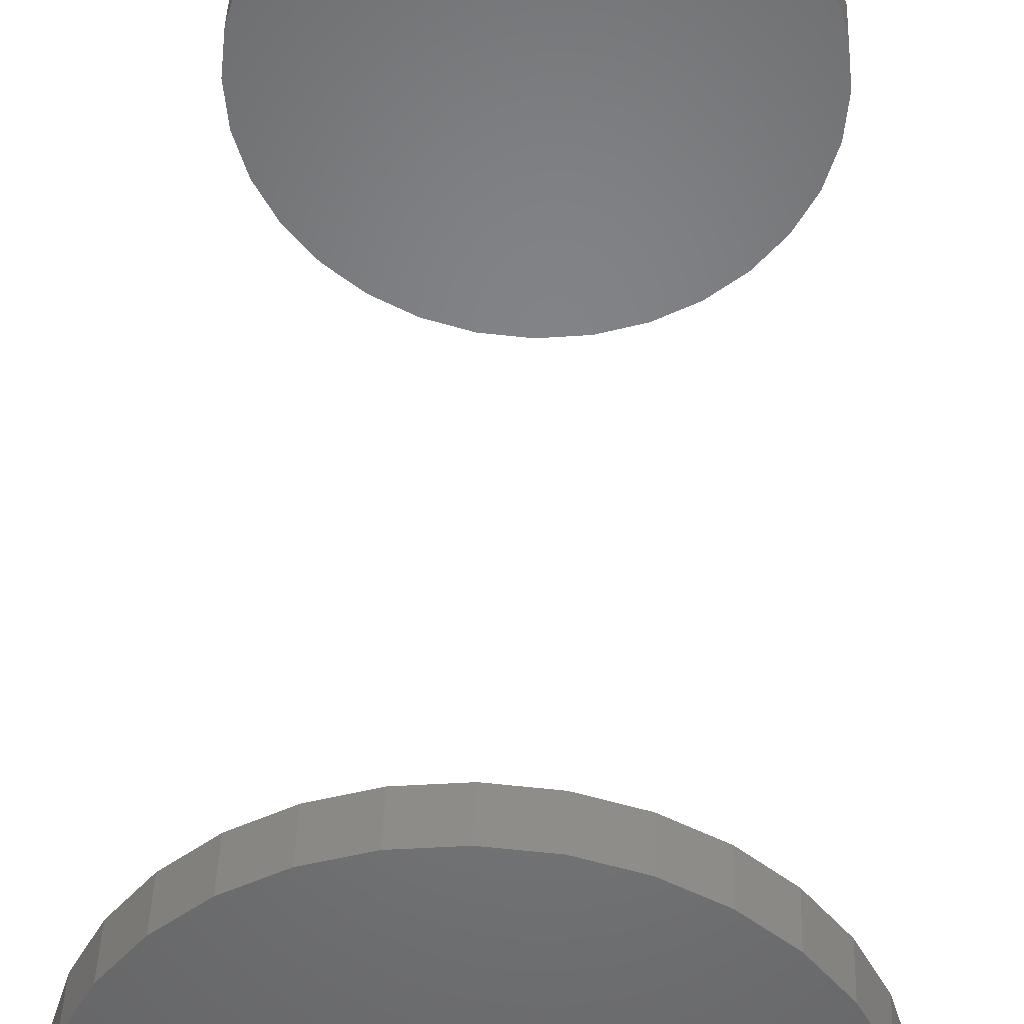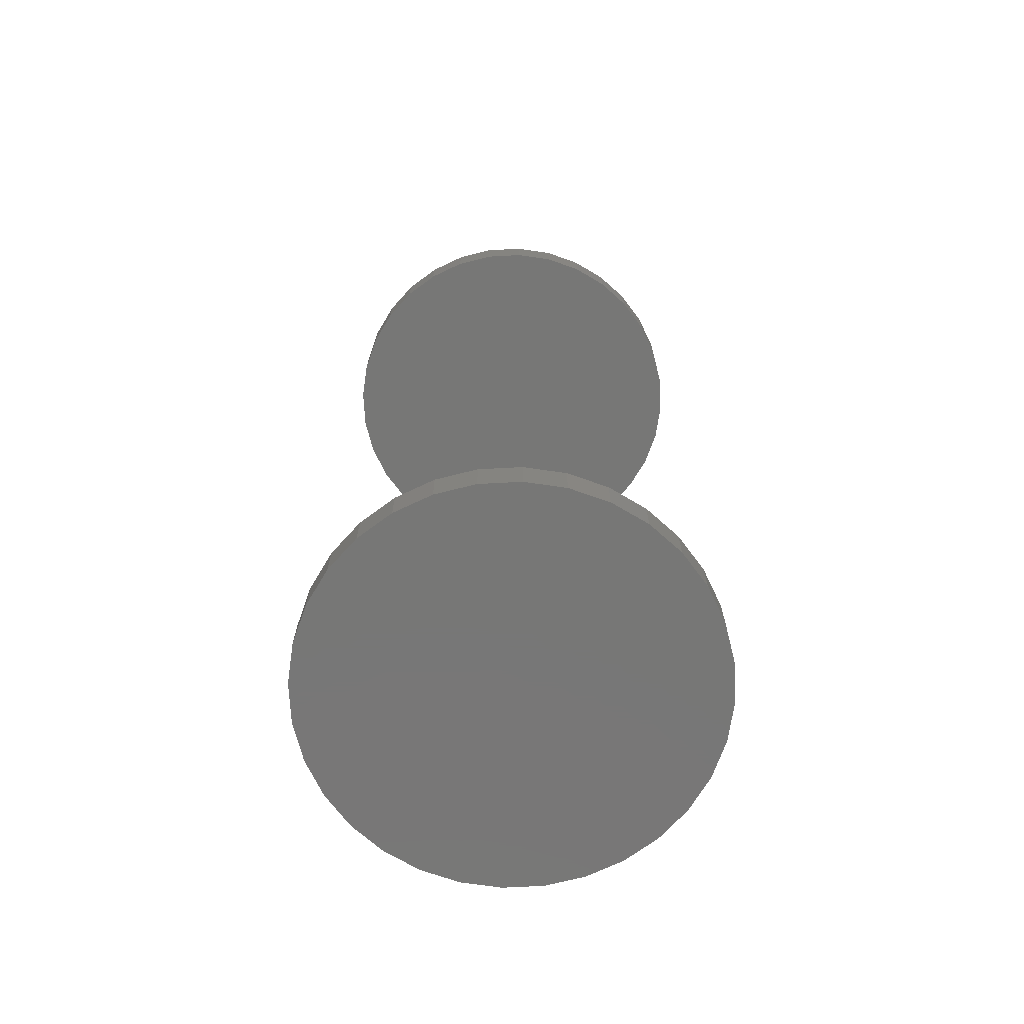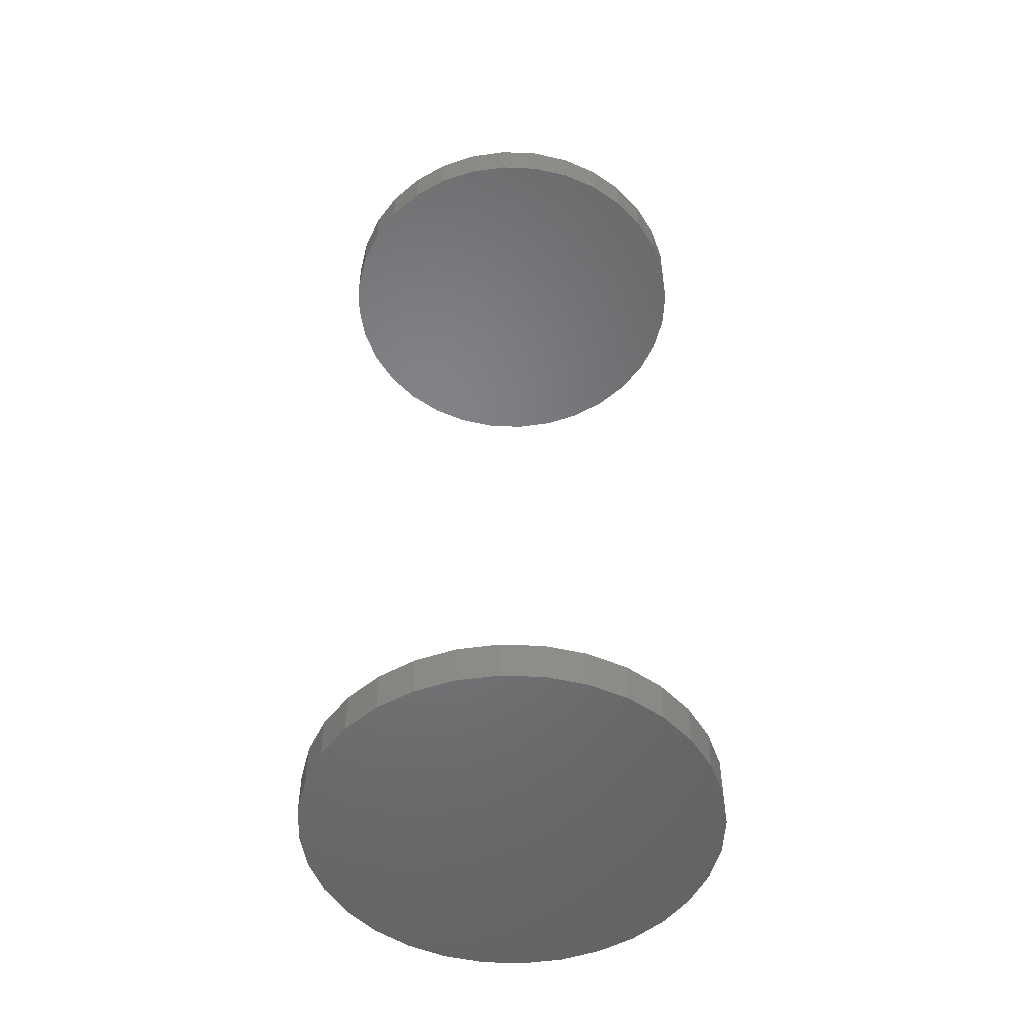
<metadata>
{"format":"stl","ext":"stl","renderer":"f3d","projection":"perspective","resolution":1024,"background":"white","views":[{"elev":39.0,"azim":2.0,"up":"+Z"},{"elev":-69.9,"azim":-171.4,"up":"+Y"},{"elev":-50.9,"azim":-120.8,"up":"+Y"}]}
</metadata>
<code>
# stl→obj: 128 verts, 248 faces
v -0.1612 -0.7188 1.695e-17
v -0.1612 -0.75 1.695e-17
v -0.1581 -0.7188 0.03109
v -0.1581 -0.75 0.03109
v -0.1491 -0.7188 0.06099
v -0.1491 -0.75 0.06099
v -0.1343 -0.7188 0.08854
v -0.1343 -0.75 0.08854
v -0.1145 -0.7188 0.1127
v -0.1145 -0.75 0.1127
v -0.09035 -0.7188 0.1325
v -0.09035 -0.75 0.1325
v -0.0628 -0.7188 0.1472
v -0.0628 -0.75 0.1472
v -0.0329 -0.7188 0.1563
v -0.0329 -0.75 0.1563
v -0.001809 -0.7188 0.1594
v -0.001809 -0.75 0.1594
v 0.02928 -0.7188 0.1563
v 0.02928 -0.75 0.1563
v 0.05918 -0.7188 0.1472
v 0.05918 -0.75 0.1472
v 0.08673 -0.7188 0.1325
v 0.08673 -0.75 0.1325
v 0.1109 -0.7188 0.1127
v 0.1109 -0.75 0.1127
v 0.1307 -0.7188 0.08854
v 0.1307 -0.75 0.08854
v 0.1454 -0.7188 0.06099
v 0.1454 -0.75 0.06099
v 0.1545 -0.7188 0.03109
v 0.1545 -0.75 0.03109
v 0.1576 -0.7188 -6.112e-17
v 0.1576 -0.75 -2.209e-17
v -0.1612 -8.847e-18 1.695e-17
v -0.1612 -0.03125 1.695e-17
v -0.1581 -8.677e-18 0.03109
v -0.1581 -0.03125 0.03109
v -0.1491 -8.174e-18 0.06099
v -0.1491 -0.03125 0.06099
v -0.1343 -7.356e-18 0.08854
v -0.1343 -0.03125 0.08854
v -0.1145 -6.256e-18 0.1127
v -0.1145 -0.03125 0.1127
v -0.09035 -4.915e-18 0.1325
v -0.09035 -0.03125 0.1325
v -0.0628 -3.386e-18 0.1472
v -0.0628 -0.03125 0.1472
v -0.0329 -1.726e-18 0.1563
v -0.0329 -0.03125 0.1563
v -0.001809 1.083e-33 0.1594
v -0.001809 -0.03125 0.1594
v 0.02928 1.726e-18 0.1563
v 0.02928 -0.03125 0.1563
v 0.05918 3.386e-18 0.1472
v 0.05918 -0.03125 0.1472
v 0.08673 4.915e-18 0.1325
v 0.08673 -0.03125 0.1325
v 0.1109 6.256e-18 0.1127
v 0.1109 -0.03125 0.1127
v 0.1307 7.356e-18 0.08854
v 0.1307 -0.03125 0.08854
v 0.1454 8.174e-18 0.06099
v 0.1454 -0.03125 0.06099
v 0.1545 8.677e-18 0.03109
v 0.1545 -0.03125 0.03109
v 0.1576 8.847e-18 -2.209e-17
v 0.1576 -0.03125 -2.209e-17
v 0.1545 -0.7188 -0.03109
v 0.1545 -0.75 -0.03109
v 0.1454 -0.7188 -0.06099
v 0.1454 -0.75 -0.06099
v 0.1307 -0.7188 -0.08854
v 0.1307 -0.75 -0.08854
v 0.1109 -0.7188 -0.1127
v 0.1109 -0.75 -0.1127
v 0.08673 -0.7188 -0.1325
v 0.08673 -0.75 -0.1325
v 0.05918 -0.7188 -0.1472
v 0.05918 -0.75 -0.1472
v 0.02928 -0.7188 -0.1563
v 0.02928 -0.75 -0.1563
v -0.001809 -0.7188 -0.1594
v -0.001809 -0.75 -0.1594
v -0.0329 -0.7188 -0.1563
v -0.0329 -0.75 -0.1563
v -0.0628 -0.7188 -0.1472
v -0.0628 -0.75 -0.1472
v -0.09035 -0.7188 -0.1325
v -0.09035 -0.75 -0.1325
v -0.1145 -0.7188 -0.1127
v -0.1145 -0.75 -0.1127
v -0.1343 -0.7188 -0.08854
v -0.1343 -0.75 -0.08854
v -0.1491 -0.7188 -0.06099
v -0.1491 -0.75 -0.06099
v -0.1581 -0.7188 -0.03109
v -0.1581 -0.75 -0.03109
v 0.1545 8.677e-18 -0.03109
v 0.1545 -0.03125 -0.03109
v 0.1454 8.174e-18 -0.06099
v 0.1454 -0.03125 -0.06099
v 0.1307 7.356e-18 -0.08854
v 0.1307 -0.03125 -0.08854
v 0.1109 6.256e-18 -0.1127
v 0.1109 -0.03125 -0.1127
v 0.08673 4.915e-18 -0.1325
v 0.08673 -0.03125 -0.1325
v 0.05918 3.386e-18 -0.1472
v 0.05918 -0.03125 -0.1472
v 0.02928 1.726e-18 -0.1563
v 0.02928 -0.03125 -0.1563
v -0.001809 -2.167e-33 -0.1594
v -0.001809 -0.03125 -0.1594
v -0.0329 -1.726e-18 -0.1563
v -0.0329 -0.03125 -0.1563
v -0.0628 -3.386e-18 -0.1472
v -0.0628 -0.03125 -0.1472
v -0.09035 -4.915e-18 -0.1325
v -0.09035 -0.03125 -0.1325
v -0.1145 -6.256e-18 -0.1127
v -0.1145 -0.03125 -0.1127
v -0.1343 -7.356e-18 -0.08854
v -0.1343 -0.03125 -0.08854
v -0.1491 -8.174e-18 -0.06099
v -0.1491 -0.03125 -0.06099
v -0.1581 -8.677e-18 -0.03109
v -0.1581 -0.03125 -0.03109
f 1 2 3
f 3 2 4
f 3 4 5
f 5 4 6
f 5 6 7
f 7 6 8
f 7 8 9
f 9 8 10
f 9 10 11
f 11 10 12
f 11 12 13
f 13 12 14
f 13 14 15
f 15 14 16
f 15 16 17
f 17 16 18
f 17 18 19
f 19 18 20
f 19 20 21
f 21 20 22
f 21 22 23
f 23 22 24
f 23 24 25
f 25 24 26
f 25 26 27
f 27 26 28
f 27 28 29
f 29 28 30
f 29 30 31
f 31 30 32
f 31 32 33
f 33 32 34
f 35 36 37
f 37 36 38
f 37 38 39
f 39 38 40
f 39 40 41
f 41 40 42
f 41 42 43
f 43 42 44
f 43 44 45
f 45 44 46
f 45 46 47
f 47 46 48
f 47 48 49
f 49 48 50
f 49 50 51
f 51 50 52
f 51 52 53
f 53 52 54
f 53 54 55
f 55 54 56
f 55 56 57
f 57 56 58
f 57 58 59
f 59 58 60
f 59 60 61
f 61 60 62
f 61 62 63
f 63 62 64
f 63 64 65
f 65 64 66
f 65 66 67
f 67 66 68
f 33 34 69
f 69 34 70
f 69 70 71
f 71 70 72
f 71 72 73
f 73 72 74
f 73 74 75
f 75 74 76
f 75 76 77
f 77 76 78
f 77 78 79
f 79 78 80
f 79 80 81
f 81 80 82
f 81 82 83
f 83 82 84
f 83 84 85
f 85 84 86
f 85 86 87
f 87 86 88
f 87 88 89
f 89 88 90
f 89 90 91
f 91 90 92
f 91 92 93
f 93 92 94
f 93 94 95
f 95 94 96
f 95 96 97
f 97 96 98
f 97 98 1
f 1 98 2
f 67 68 99
f 99 68 100
f 99 100 101
f 101 100 102
f 101 102 103
f 103 102 104
f 103 104 105
f 105 104 106
f 105 106 107
f 107 106 108
f 107 108 109
f 109 108 110
f 109 110 111
f 111 110 112
f 111 112 113
f 113 112 114
f 113 114 115
f 115 114 116
f 115 116 117
f 117 116 118
f 117 118 119
f 119 118 120
f 119 120 121
f 121 120 122
f 121 122 123
f 123 122 124
f 123 124 125
f 125 124 126
f 125 126 127
f 127 126 128
f 127 128 35
f 35 128 36
f 50 54 52
f 54 50 48
f 54 48 56
f 110 116 112
f 112 116 114
f 56 48 58
f 58 48 46
f 58 46 60
f 60 46 44
f 60 44 62
f 62 44 42
f 62 42 64
f 64 42 40
f 64 40 66
f 66 40 38
f 66 38 68
f 68 38 36
f 68 36 100
f 100 36 128
f 100 128 102
f 102 128 126
f 102 126 104
f 104 126 124
f 104 124 106
f 106 124 122
f 106 122 108
f 108 122 120
f 108 120 110
f 110 120 118
f 110 118 116
f 17 19 15
f 13 15 19
f 21 13 19
f 81 85 79
f 83 85 81
f 85 87 79
f 79 87 89
f 79 89 77
f 77 89 91
f 77 91 75
f 75 91 93
f 75 93 73
f 73 93 95
f 73 95 71
f 71 95 97
f 71 97 69
f 69 97 1
f 69 1 33
f 33 1 3
f 33 3 31
f 31 3 5
f 31 5 29
f 29 5 7
f 29 7 27
f 27 7 9
f 27 9 25
f 25 9 11
f 25 11 23
f 23 11 13
f 23 13 21
f 16 20 18
f 20 16 14
f 20 14 22
f 80 86 82
f 82 86 84
f 22 14 24
f 24 14 12
f 24 12 26
f 26 12 10
f 26 10 28
f 28 10 8
f 28 8 30
f 30 8 6
f 30 6 32
f 32 6 4
f 32 4 34
f 34 4 2
f 34 2 70
f 70 2 98
f 70 98 72
f 72 98 96
f 72 96 74
f 74 96 94
f 74 94 76
f 76 94 92
f 76 92 78
f 78 92 90
f 78 90 80
f 80 90 88
f 80 88 86
f 51 53 49
f 47 49 53
f 55 47 53
f 111 115 109
f 113 115 111
f 115 117 109
f 109 117 119
f 109 119 107
f 107 119 121
f 107 121 105
f 105 121 123
f 105 123 103
f 103 123 125
f 103 125 101
f 101 125 127
f 101 127 99
f 99 127 35
f 99 35 67
f 67 35 37
f 67 37 65
f 65 37 39
f 65 39 63
f 63 39 41
f 63 41 61
f 61 41 43
f 61 43 59
f 59 43 45
f 59 45 57
f 57 45 47
f 57 47 55

</code>
